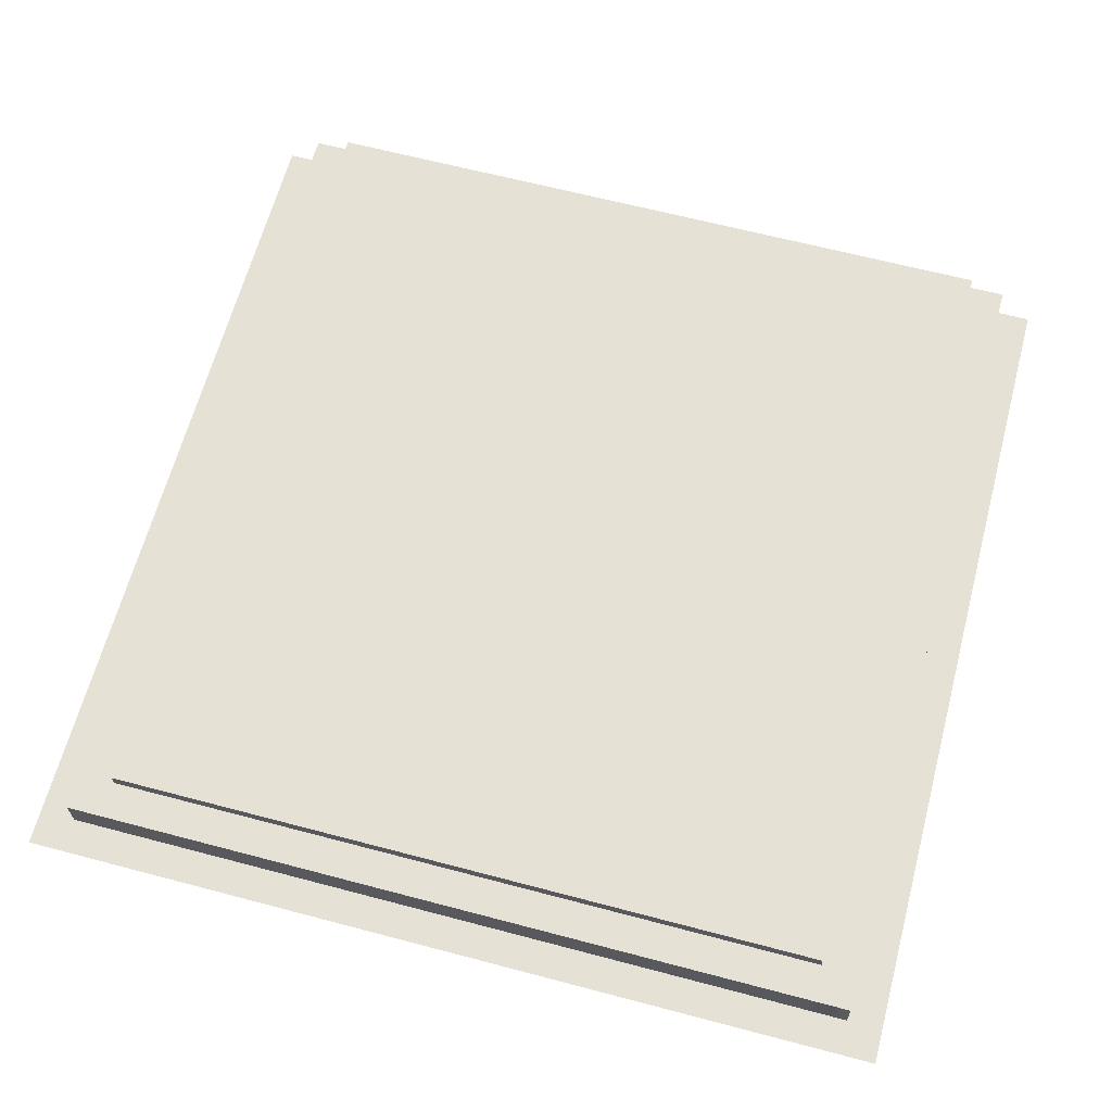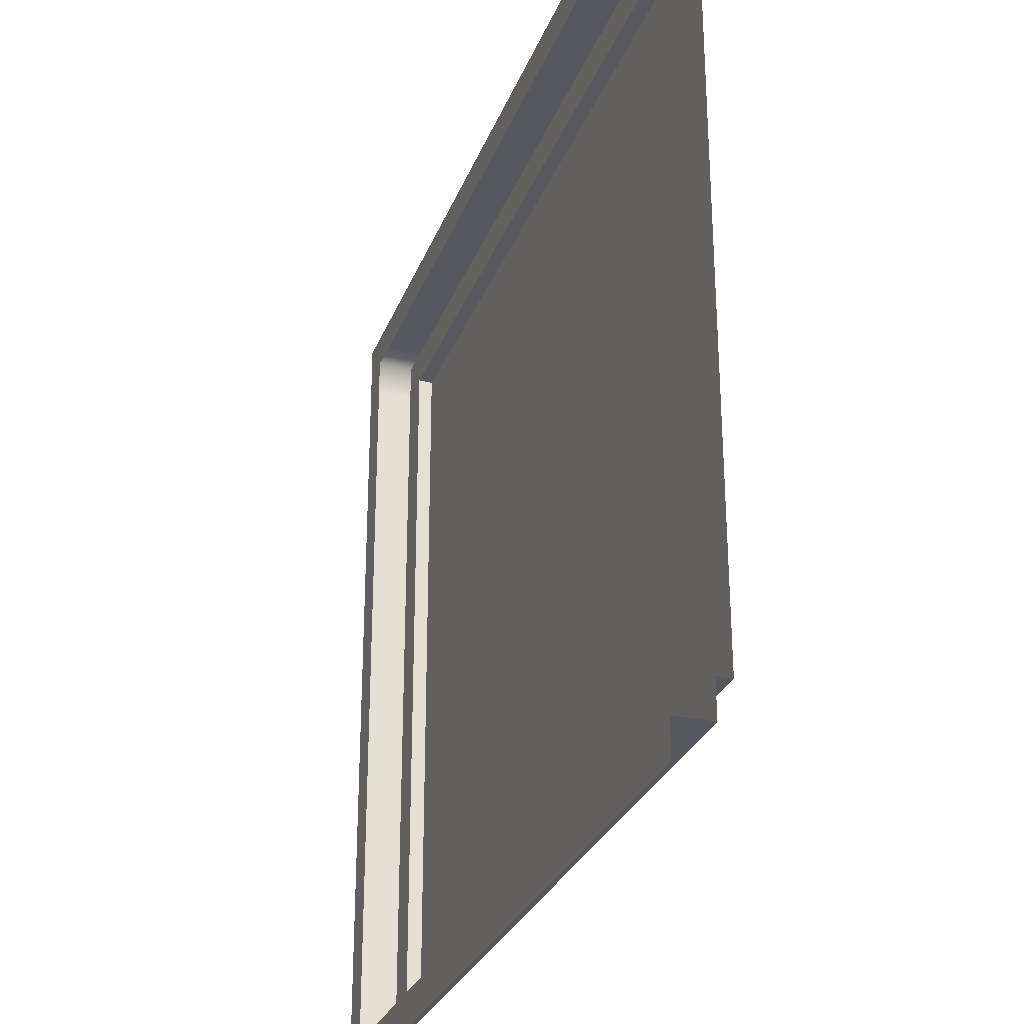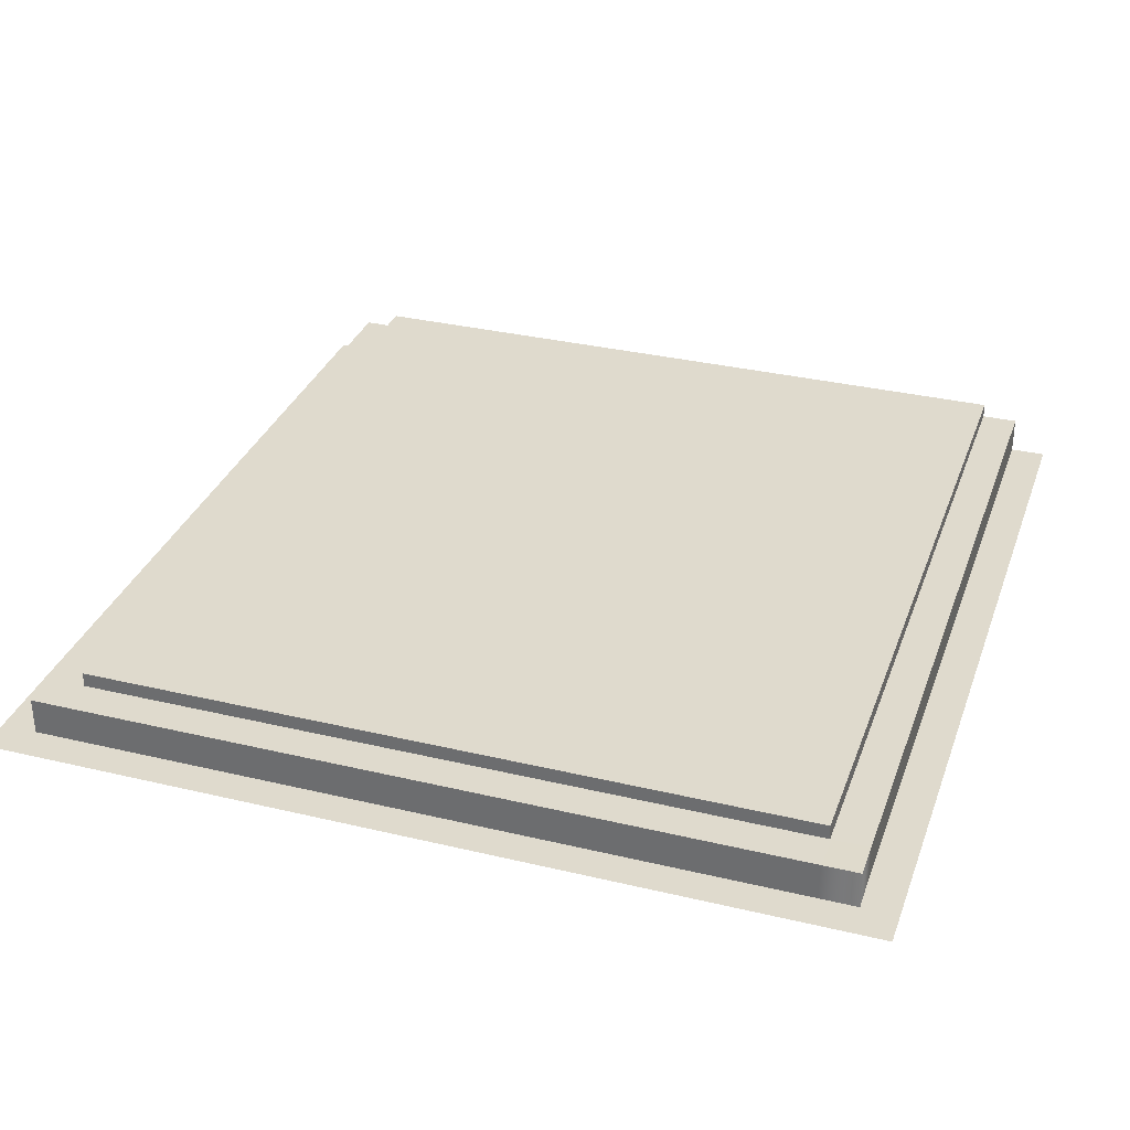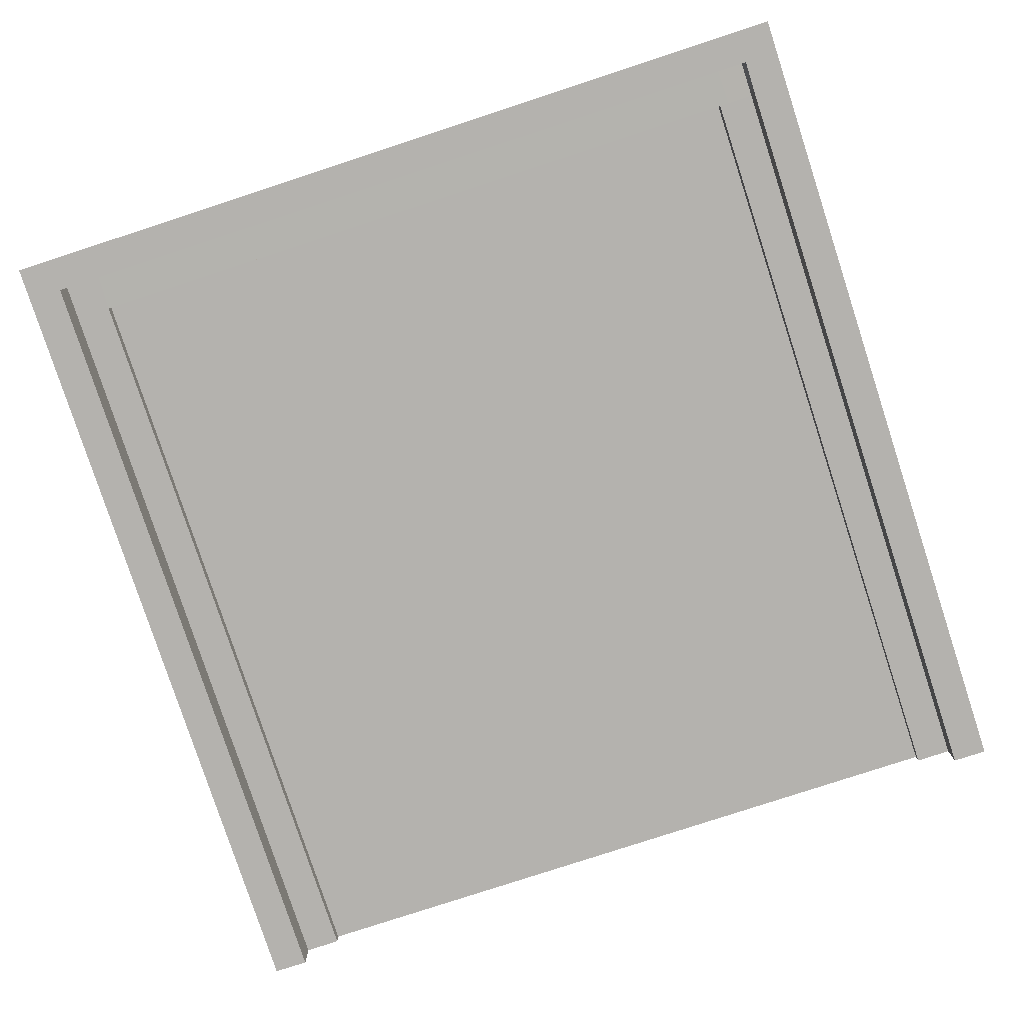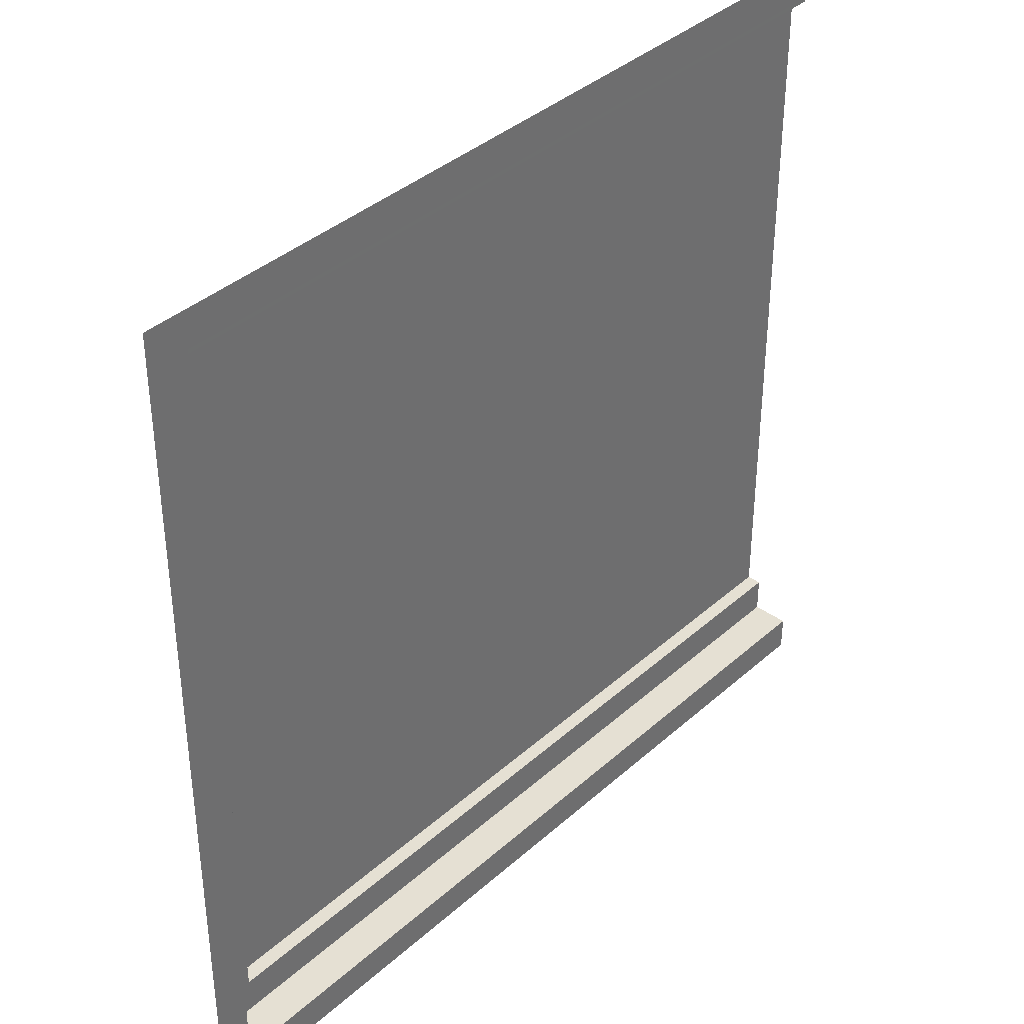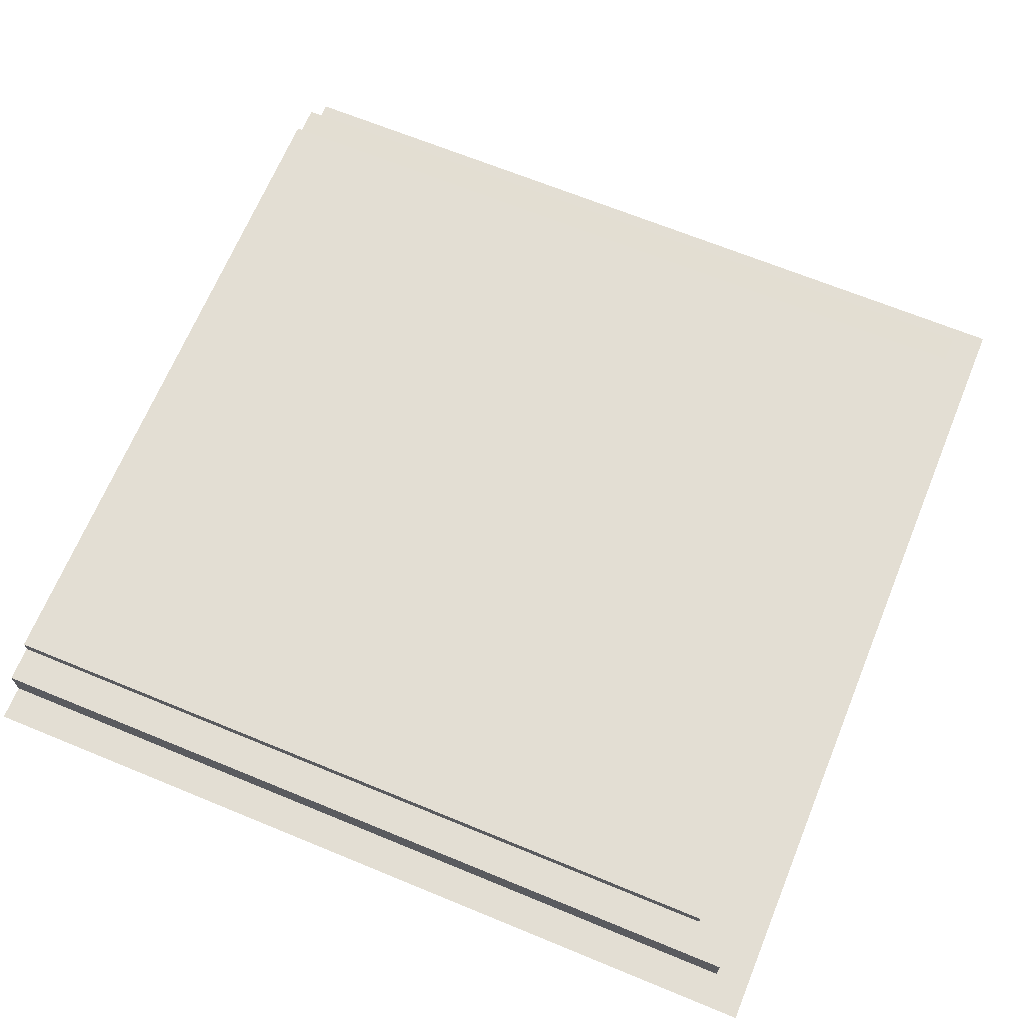
<metadata>
{"format":"obj","ext":"obj","renderer":"f3d","projection":"perspective","resolution":1024,"background":"white","views":[{"elev":64.5,"azim":-75.1,"up":"+Y"},{"elev":-28.9,"azim":71.4,"up":"+Z"},{"elev":32.7,"azim":-71.7,"up":"+Y"},{"elev":-79.7,"azim":-71.9,"up":"+Y"},{"elev":38.2,"azim":-48.2,"up":"+Z"},{"elev":67.3,"azim":-157.6,"up":"+Y"}]}
</metadata>
<code>
g default
v -0.000643 0.2331 -3.328
v -0.000643 0.1658 -3.328
v -0.000643 0.1658 -3.497
v -3.995 -0.005148 -3.661
v -0.000643 -0.005148 -3.661
v -0.000643 -0.005148 -3.497
v -3.995 -0.005148 -3.492
v -3.668 0.2331 -3.328
v -3.668 0.1658 -3.328
v -3.668 0.1658 -3.497
v -3.668 -0.005148 -3.497
v -3.668 -0.005148 -3.661
v -3.836 0.1658 -3.322
v -3.836 0.1658 -3.497
v -3.836 -0.005148 -3.497
v -3.836 -0.005148 -3.661
v -3.995 -0.005148 -3.322
v -3.836 -0.005148 -3.322
v -3.836 -0.005148 0.3388
v -3.995 -0.005148 0.3388
v -0.000643 0.2331 0.005826
v -3.668 0.2331 0.004328
v -3.668 0.1658 0.007323
v -3.836 0.1666 0.002831
v -3.836 -0.005148 -0.000164
v -3.995 -0.005148 -0.000164
v -3.995 -0.005148 0.1719
v -3.836 -0.005148 0.1771
v -3.836 0.167 0.1745
v -3.668 0.167 0.1745
v -0.000643 0.1664 0.1745
v -3.668 -0.005148 0.1745
v -0.000643 -0.005148 0.1745
v -0.000643 -0.005148 0.3388
v -3.668 -0.005148 0.3388
v -0.000643 0.1664 0.005826
g FullCornerRoofTrim_LP
f 1 21 22 8
f 3 2 9 10
f 2 1 8 9
f 12 5 6 11
f 6 3 10 11
f 23 24 13 9
f 13 14 10 9
f 11 10 14 15
f 15 16 12 11
f 17 18 25 26
f 7 15 18 17
f 4 16 15 7
f 8 22 23 9
f 13 24 25 18
f 14 13 18 15
f 32 33 34 35
f 19 28 32 35
f 27 28 19 20
f 26 25 28 27
f 25 24 29 28
f 30 29 24 23
f 23 36 31 30
f 30 31 33 32
f 22 21 36 23
f 29 30 32 28

</code>
